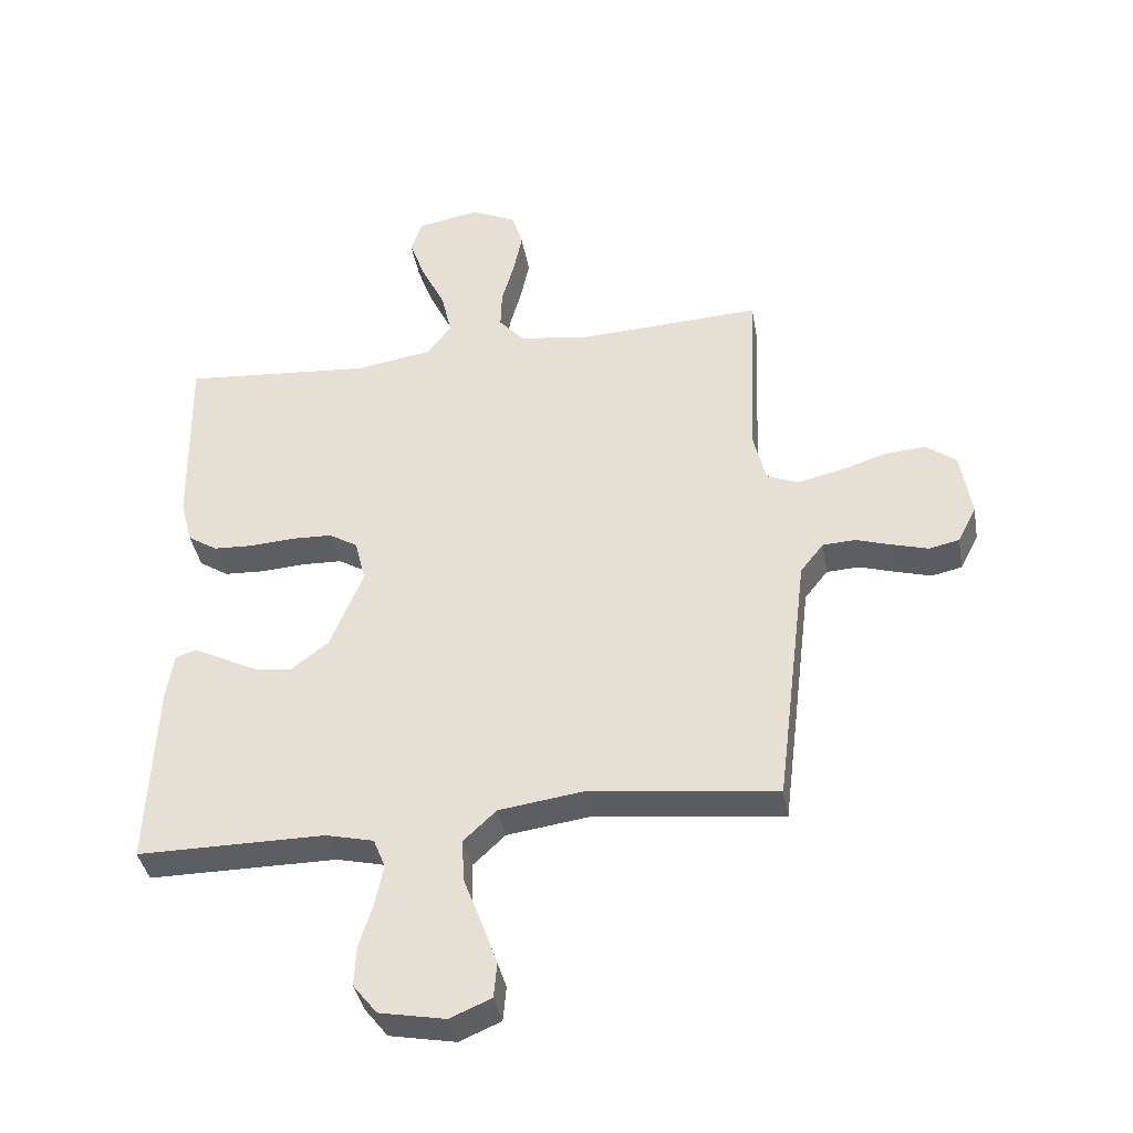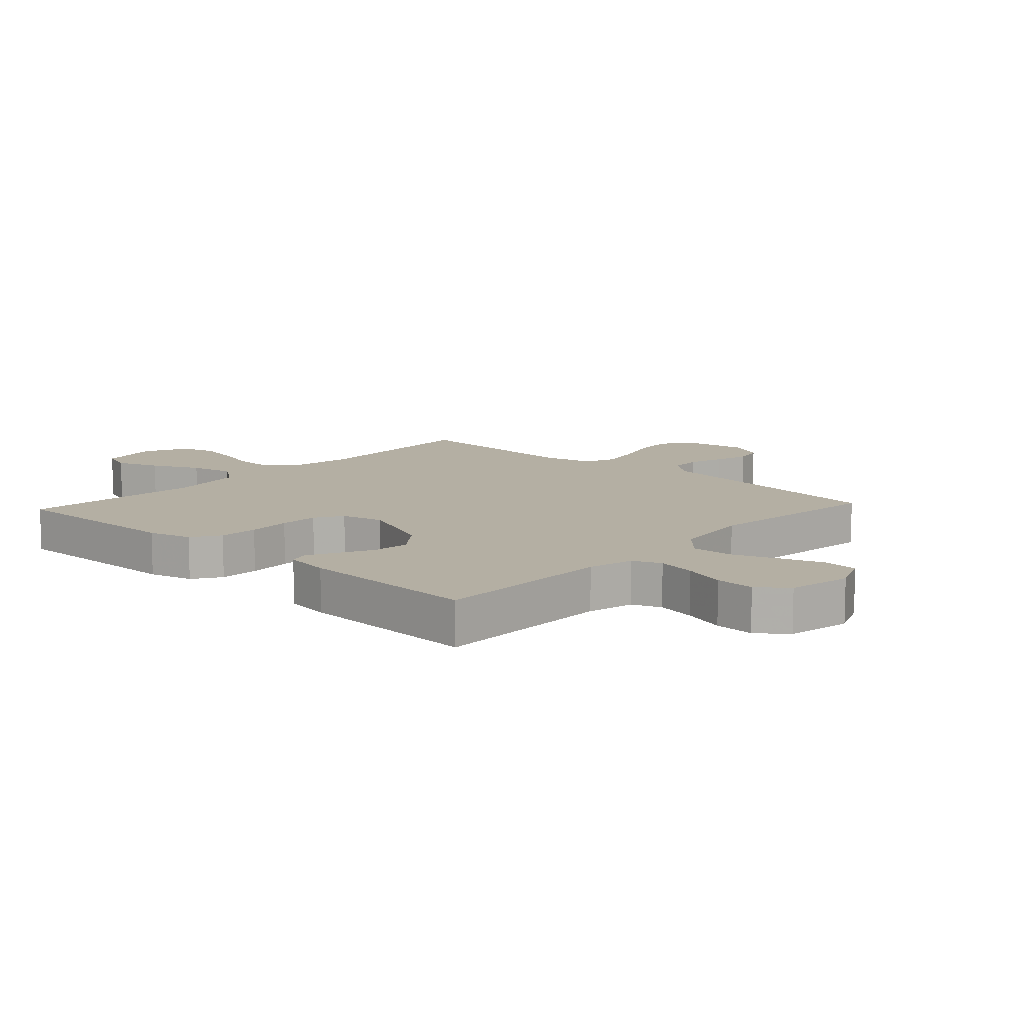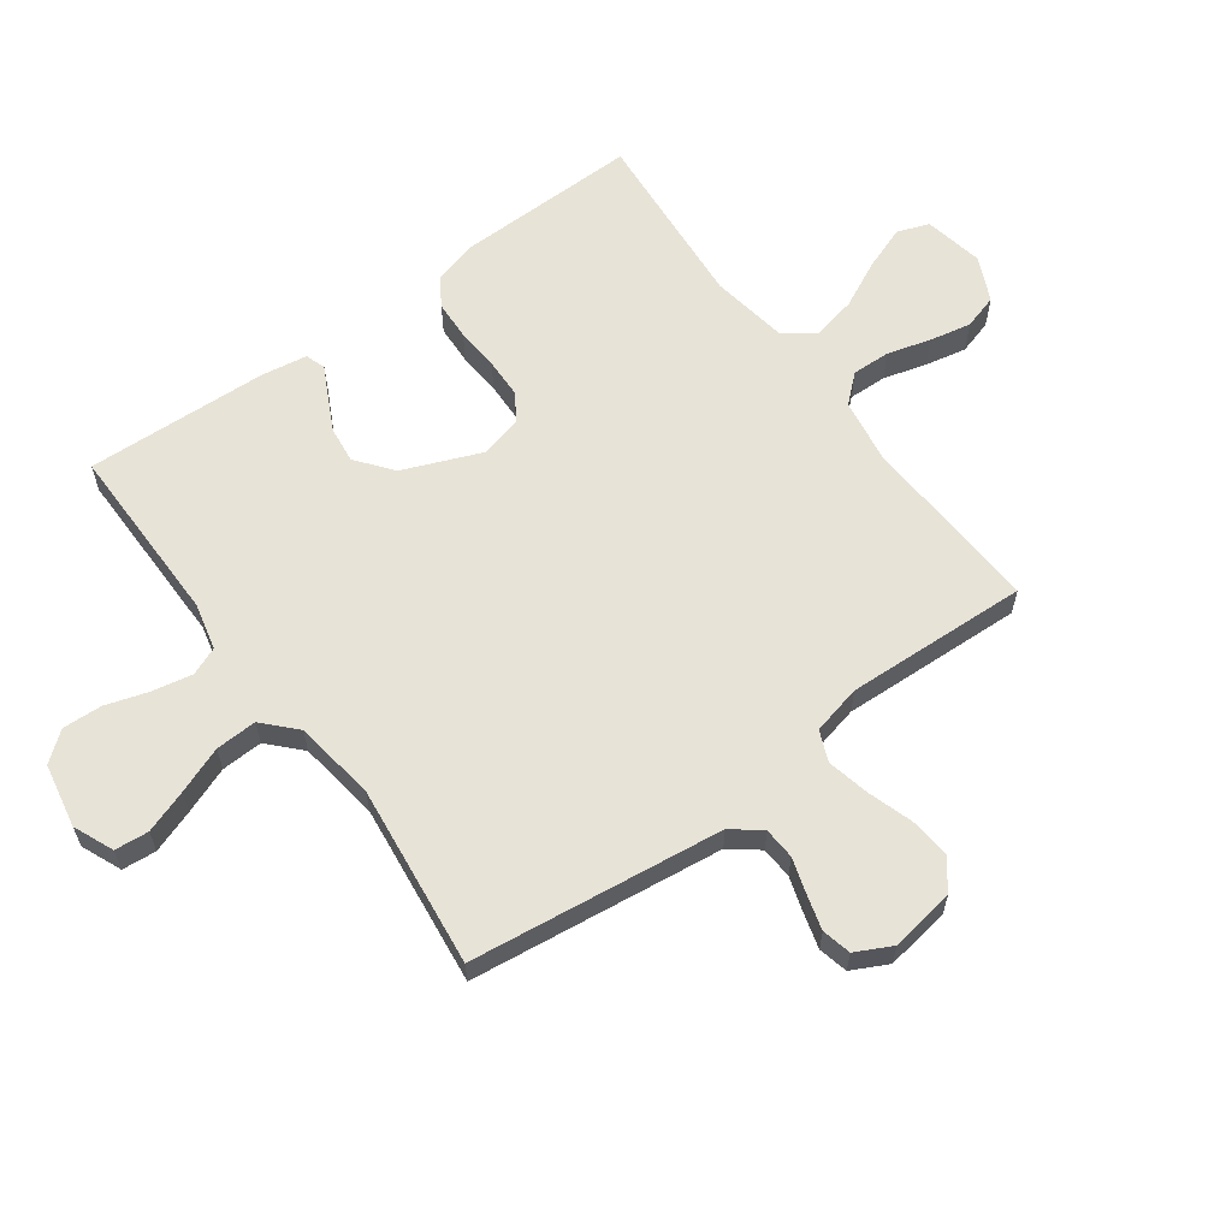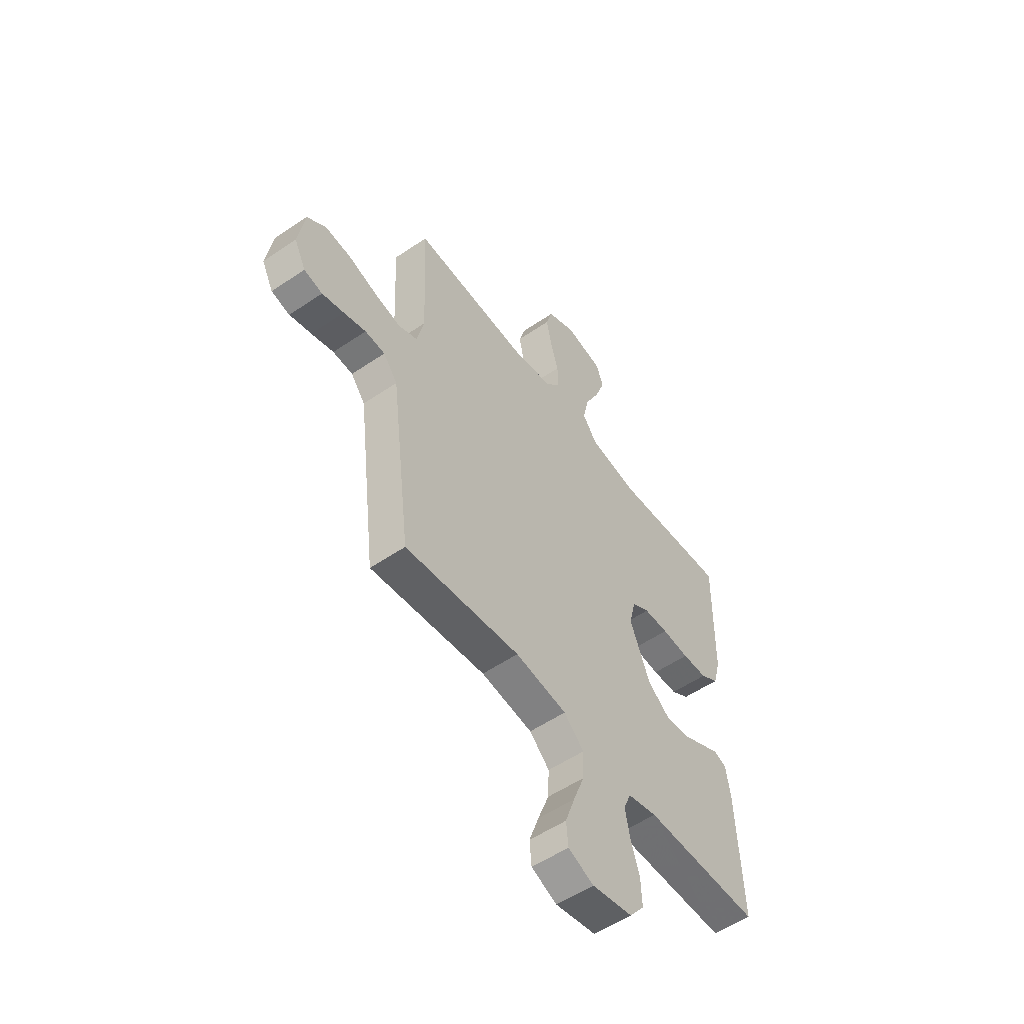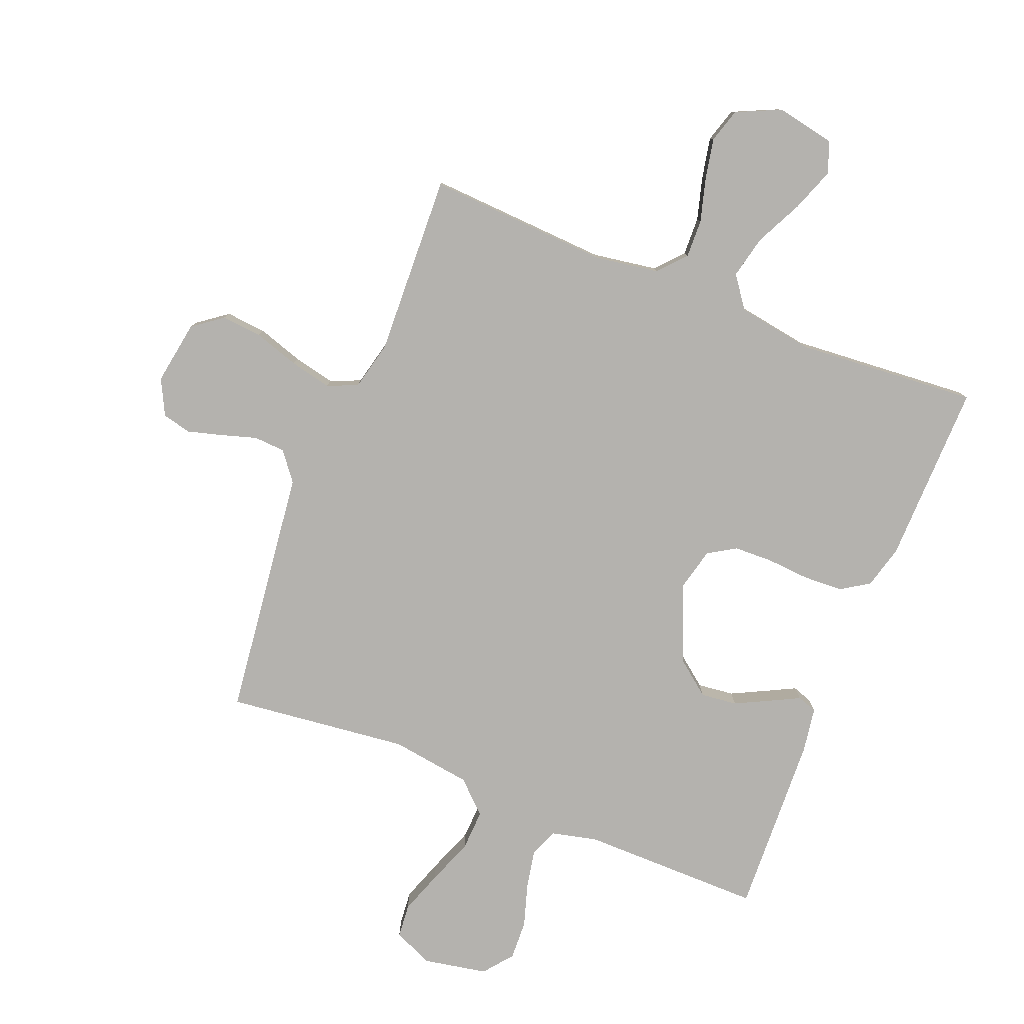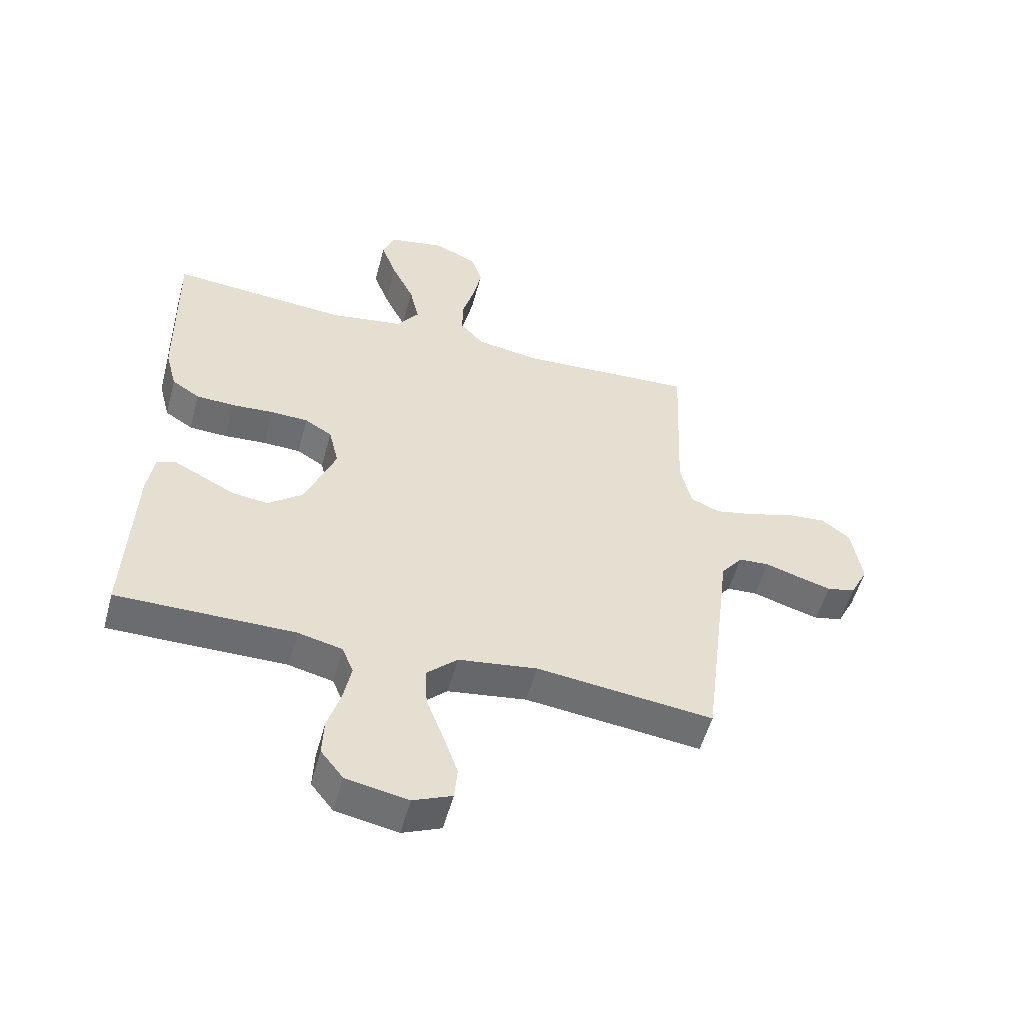
<metadata>
{"format":"obj","ext":"obj","renderer":"f3d","projection":"perspective","resolution":1024,"background":"white","views":[{"elev":-38.8,"azim":-170.0,"up":"+Z"},{"elev":11.2,"azim":132.7,"up":"+Y"},{"elev":61.6,"azim":-126.2,"up":"+Y"},{"elev":-54.6,"azim":-54.2,"up":"+Z"},{"elev":-79.7,"azim":-21.9,"up":"+Y"},{"elev":-53.7,"azim":164.9,"up":"+Z"}]}
</metadata>
<code>
v 0.5 0.07 0.5
v 0.495 0.07 0.2
v 0.476 0.07 0.128
v 0.429 0.07 0.098
v 0.364 0.07 0.095
v 0.293 0.07 0.1
v 0.229 0.07 0.098
v 0.183 0.07 0.07
v 0.166 0.07 0
v 0.218 0.07 -0.128
v 0.277 0.07 -0.174
v 0.337 0.07 -0.167
v 0.395 0.07 -0.138
v 0.442 0.07 -0.114
v 0.475 0.07 -0.125
v 0.487 0.07 -0.2
v 0.5 0.07 -0.5
v 0.2 0.07 -0.499
v 0.124 0.07 -0.517
v 0.105 0.07 -0.564
v 0.118 0.07 -0.629
v 0.14 0.07 -0.699
v 0.143 0.07 -0.764
v 0.105 0.07 -0.812
v 0 0.07 -0.832
v -0.066 0.07 -0.804
v -0.071 0.07 -0.748
v -0.046 0.07 -0.677
v -0.017 0.07 -0.601
v -0.014 0.07 -0.533
v -0.066 0.07 -0.484
v -0.2 0.07 -0.465
v -0.5 0.07 -0.5
v -0.537 0.07 -0.2
v -0.551 0.07 -0.086
v -0.588 0.07 -0.039
v -0.64 0.07 -0.036
v -0.698 0.07 -0.054
v -0.755 0.07 -0.07
v -0.803 0.07 -0.059
v -0.833 0.07 0
v -0.816 0.07 0.106
v -0.767 0.07 0.143
v -0.7 0.07 0.137
v -0.625 0.07 0.113
v -0.556 0.07 0.098
v -0.506 0.07 0.119
v -0.487 0.07 0.2
v -0.5 0.07 0.5
v -0.2 0.07 0.484
v -0.094 0.07 0.501
v -0.054 0.07 0.546
v -0.056 0.07 0.609
v -0.076 0.07 0.68
v -0.09 0.07 0.748
v -0.073 0.07 0.805
v 0 0.07 0.839
v 0.098 0.07 0.82
v 0.117 0.07 0.768
v 0.091 0.07 0.697
v 0.053 0.07 0.619
v 0.037 0.07 0.548
v 0.075 0.07 0.496
v 0.2 0.07 0.476
v 0.5 0 0.5
v 0.495 0 0.2
v 0.476 0 0.128
v 0.429 0 0.098
v 0.364 0 0.095
v 0.293 0 0.1
v 0.229 0 0.098
v 0.183 0 0.07
v 0.166 0 0
v 0.218 0 -0.128
v 0.277 0 -0.174
v 0.337 0 -0.167
v 0.395 0 -0.138
v 0.442 0 -0.114
v 0.475 0 -0.125
v 0.487 0 -0.2
v 0.5 0 -0.5
v 0.2 0 -0.499
v 0.124 0 -0.517
v 0.105 0 -0.564
v 0.118 0 -0.629
v 0.14 0 -0.699
v 0.143 0 -0.764
v 0.105 0 -0.812
v 0 0 -0.832
v -0.066 0 -0.804
v -0.071 0 -0.748
v -0.046 0 -0.677
v -0.017 0 -0.601
v -0.014 0 -0.533
v -0.066 0 -0.484
v -0.2 0 -0.465
v -0.5 0 -0.5
v -0.537 0 -0.2
v -0.551 0 -0.086
v -0.588 0 -0.039
v -0.64 0 -0.036
v -0.698 0 -0.054
v -0.755 0 -0.07
v -0.803 0 -0.059
v -0.833 0 0
v -0.816 0 0.106
v -0.767 0 0.143
v -0.7 0 0.137
v -0.625 0 0.113
v -0.556 0 0.098
v -0.506 0 0.119
v -0.487 0 0.2
v -0.5 0 0.5
v -0.2 0 0.484
v -0.094 0 0.501
v -0.054 0 0.546
v -0.056 0 0.609
v -0.076 0 0.68
v -0.09 0 0.748
v -0.073 0 0.805
v 0 0 0.839
v 0.098 0 0.82
v 0.117 0 0.768
v 0.091 0 0.697
v 0.053 0 0.619
v 0.037 0 0.548
v 0.075 0 0.496
v 0.2 0 0.476
f 58 59 60 61
f 58 61 62
f 57 58 62
f 56 57 62
f 53 54 55 56
f 53 56 62
f 52 53 62 63
f 48 49 50
f 47 48 50 51
f 42 43 44 45
f 42 45 46
f 41 42 46
f 40 41 46
f 37 38 39 40
f 37 40 46 47
f 32 33 34 35
f 31 32 35 36
f 26 27 28 29
f 24 25 26 29
f 24 29 30
f 21 22 23 24
f 20 21 24 30
f 19 20 30 31
f 15 16 17 18
f 13 14 15 18
f 12 13 18 19
f 11 12 19 31
f 3 4 5 6
f 3 6 7
f 64 1 2 3
f 63 64 3 7
f 51 52 63 7
f 36 37 47 51
f 10 11 31 36
f 9 10 36 51
f 8 9 51
f 7 8 51
f 125 124 123 122
f 126 125 122
f 126 122 121
f 126 121 120
f 120 119 118 117
f 126 120 117
f 127 126 117 116
f 114 113 112
f 115 114 112 111
f 109 108 107 106
f 110 109 106
f 110 106 105
f 110 105 104
f 104 103 102 101
f 111 110 104 101
f 99 98 97 96
f 100 99 96 95
f 93 92 91 90
f 93 90 89 88
f 94 93 88
f 88 87 86 85
f 94 88 85 84
f 95 94 84 83
f 82 81 80 79
f 82 79 78 77
f 83 82 77 76
f 95 83 76 75
f 70 69 68 67
f 71 70 67
f 67 66 65 128
f 71 67 128 127
f 71 127 116 115
f 115 111 101 100
f 100 95 75 74
f 115 100 74 73
f 115 73 72
f 115 72 71
f 1 65 66 2
f 2 66 67 3
f 3 67 68 4
f 4 68 69 5
f 5 69 70 6
f 6 70 71 7
f 7 71 72 8
f 8 72 73 9
f 9 73 74 10
f 10 74 75 11
f 11 75 76 12
f 12 76 77 13
f 13 77 78 14
f 14 78 79 15
f 15 79 80 16
f 16 80 81 17
f 17 81 82 18
f 18 82 83 19
f 19 83 84 20
f 20 84 85 21
f 21 85 86 22
f 22 86 87 23
f 23 87 88 24
f 24 88 89 25
f 25 89 90 26
f 26 90 91 27
f 27 91 92 28
f 28 92 93 29
f 29 93 94 30
f 30 94 95 31
f 31 95 96 32
f 32 96 97 33
f 33 97 98 34
f 34 98 99 35
f 35 99 100 36
f 36 100 101 37
f 37 101 102 38
f 38 102 103 39
f 39 103 104 40
f 40 104 105 41
f 41 105 106 42
f 42 106 107 43
f 43 107 108 44
f 44 108 109 45
f 45 109 110 46
f 46 110 111 47
f 47 111 112 48
f 48 112 113 49
f 49 113 114 50
f 50 114 115 51
f 51 115 116 52
f 52 116 117 53
f 53 117 118 54
f 54 118 119 55
f 55 119 120 56
f 56 120 121 57
f 57 121 122 58
f 58 122 123 59
f 59 123 124 60
f 60 124 125 61
f 61 125 126 62
f 62 126 127 63
f 63 127 128 64
f 64 128 65 1

</code>
